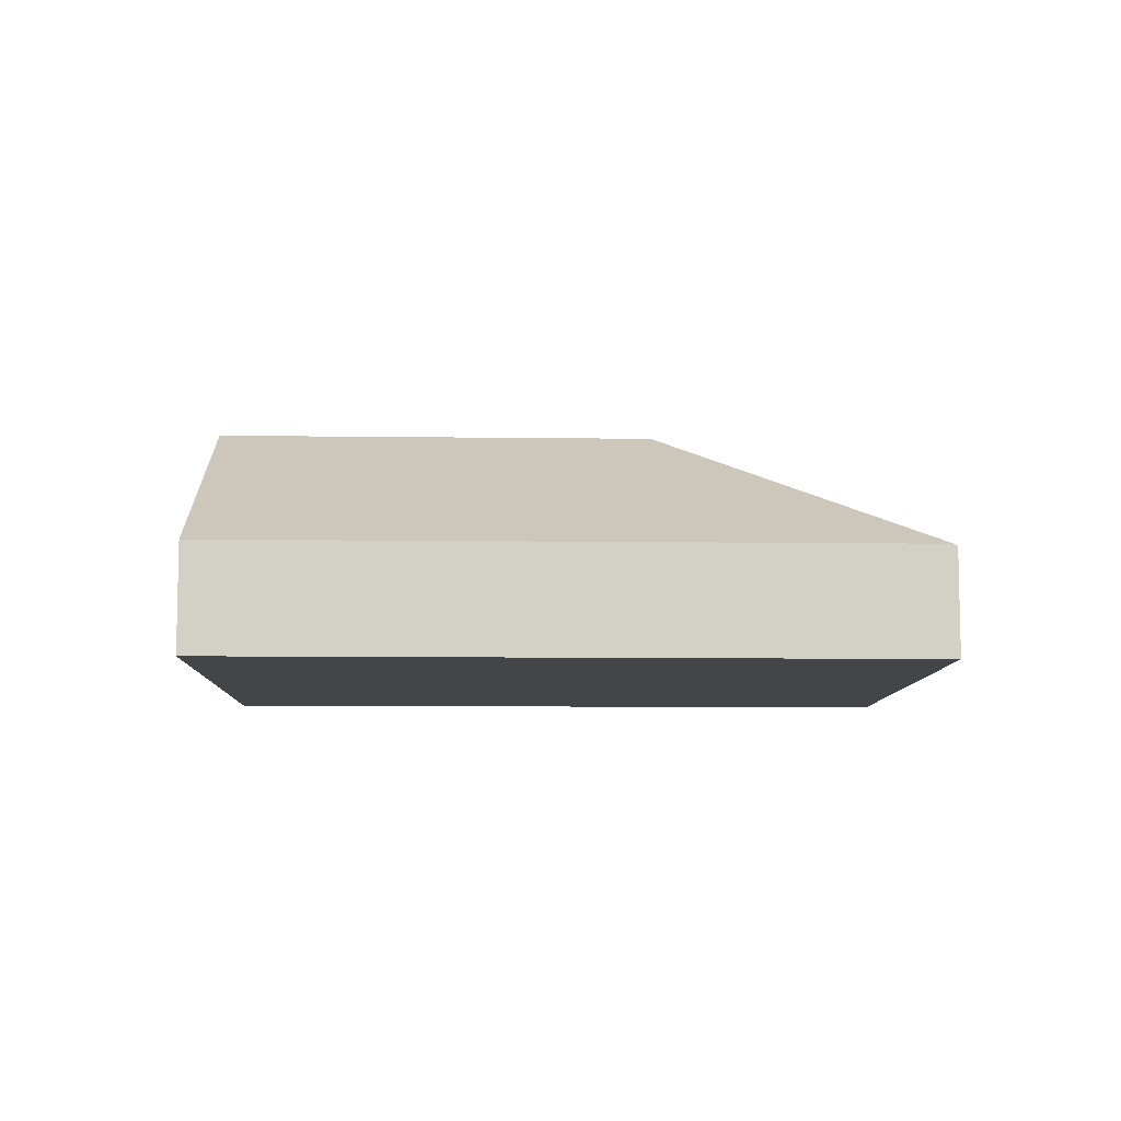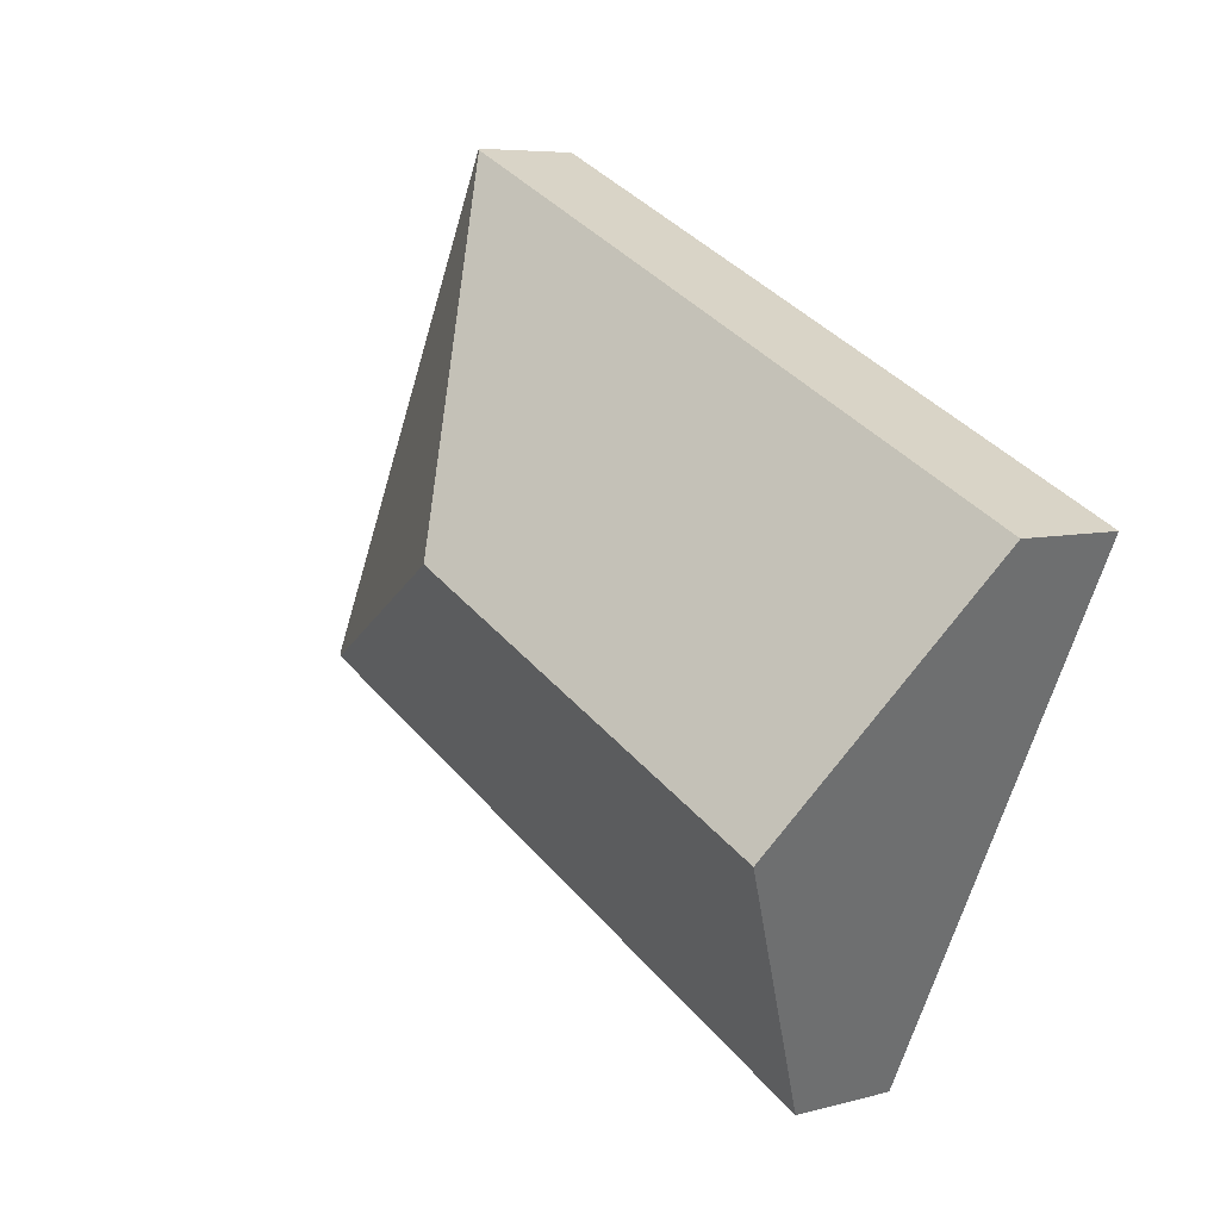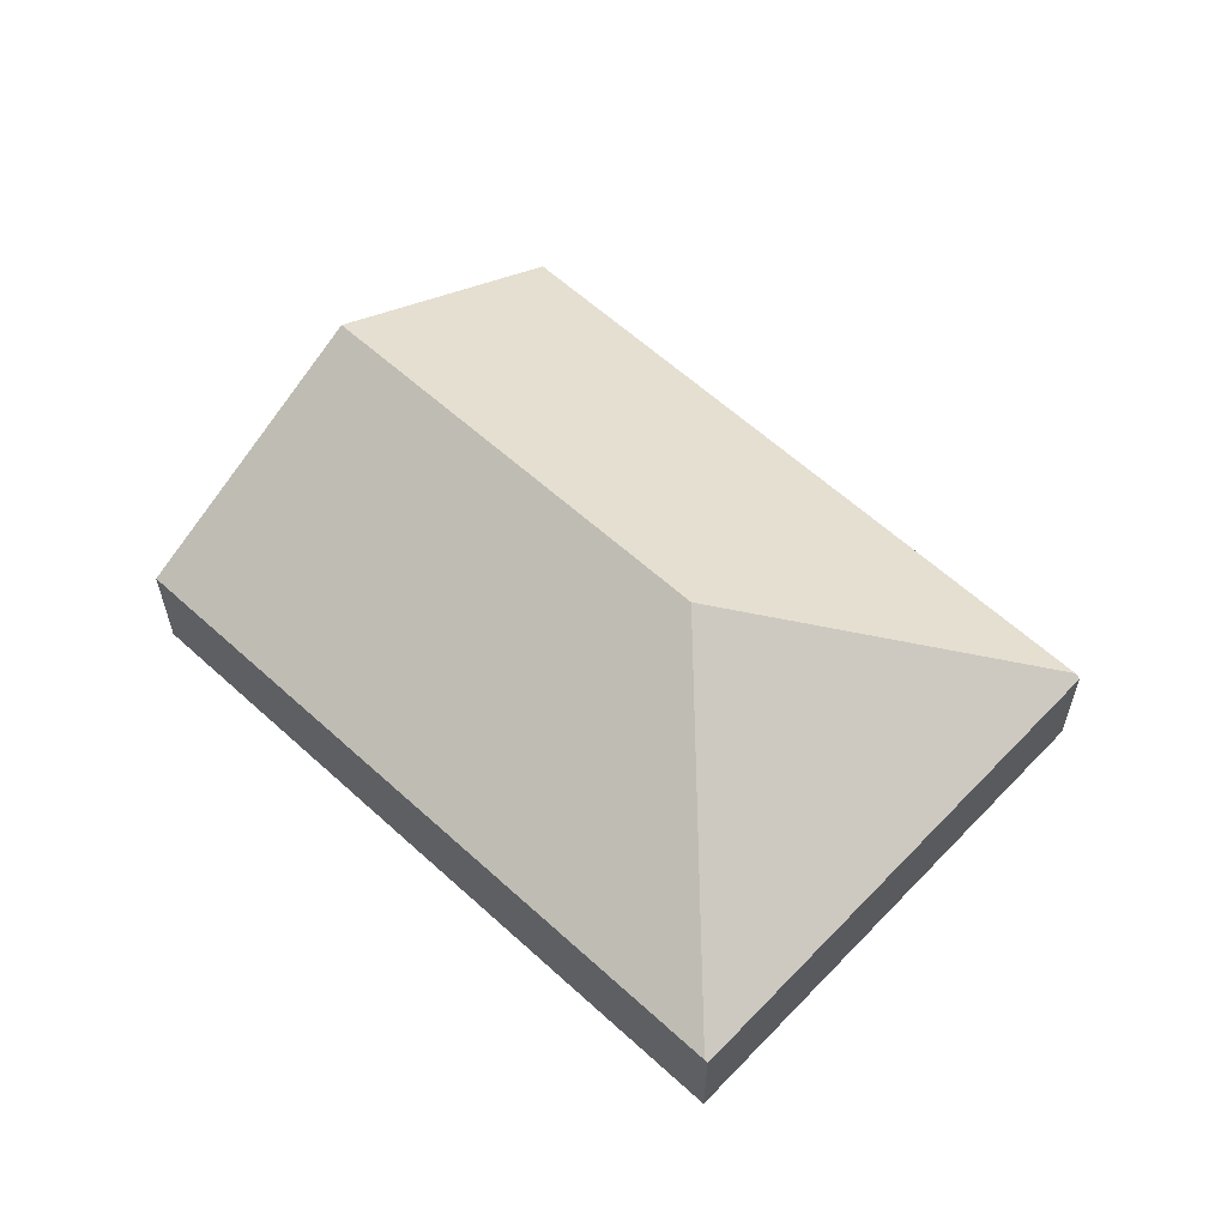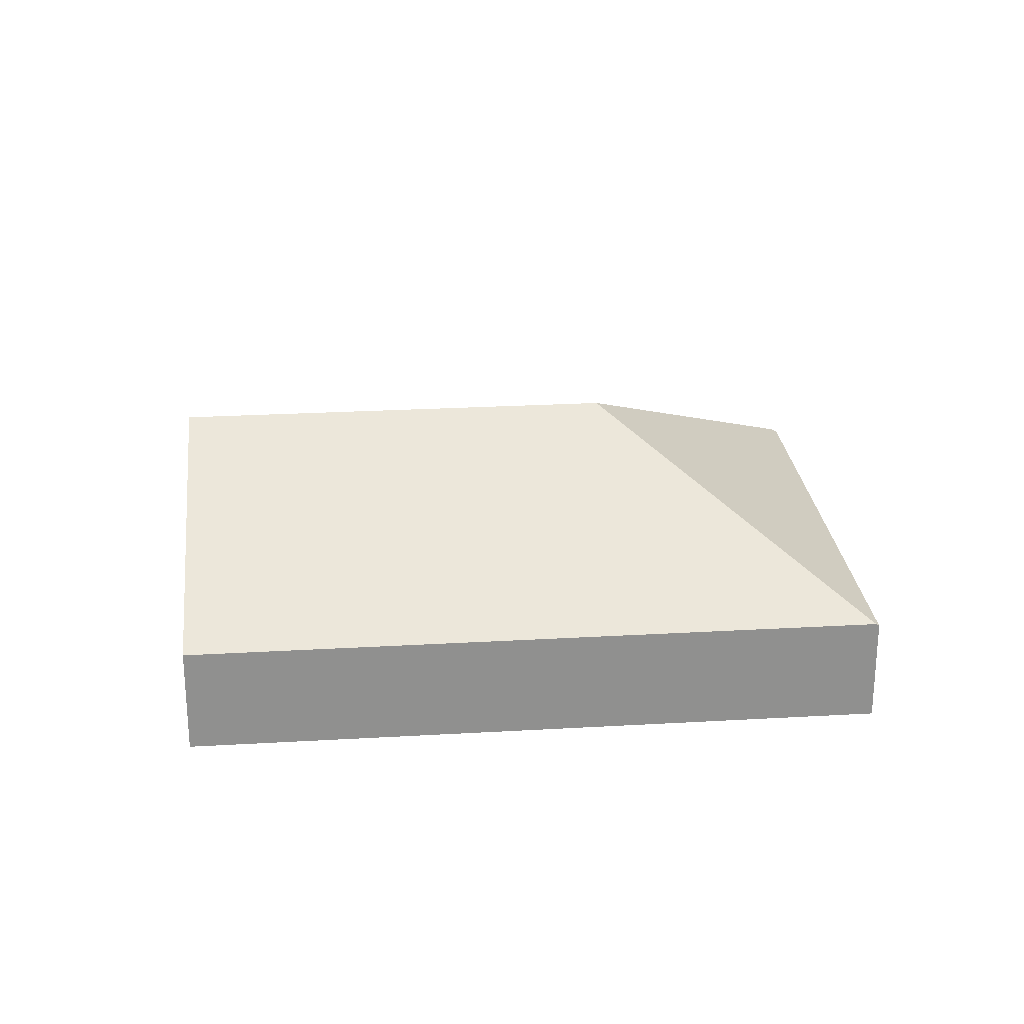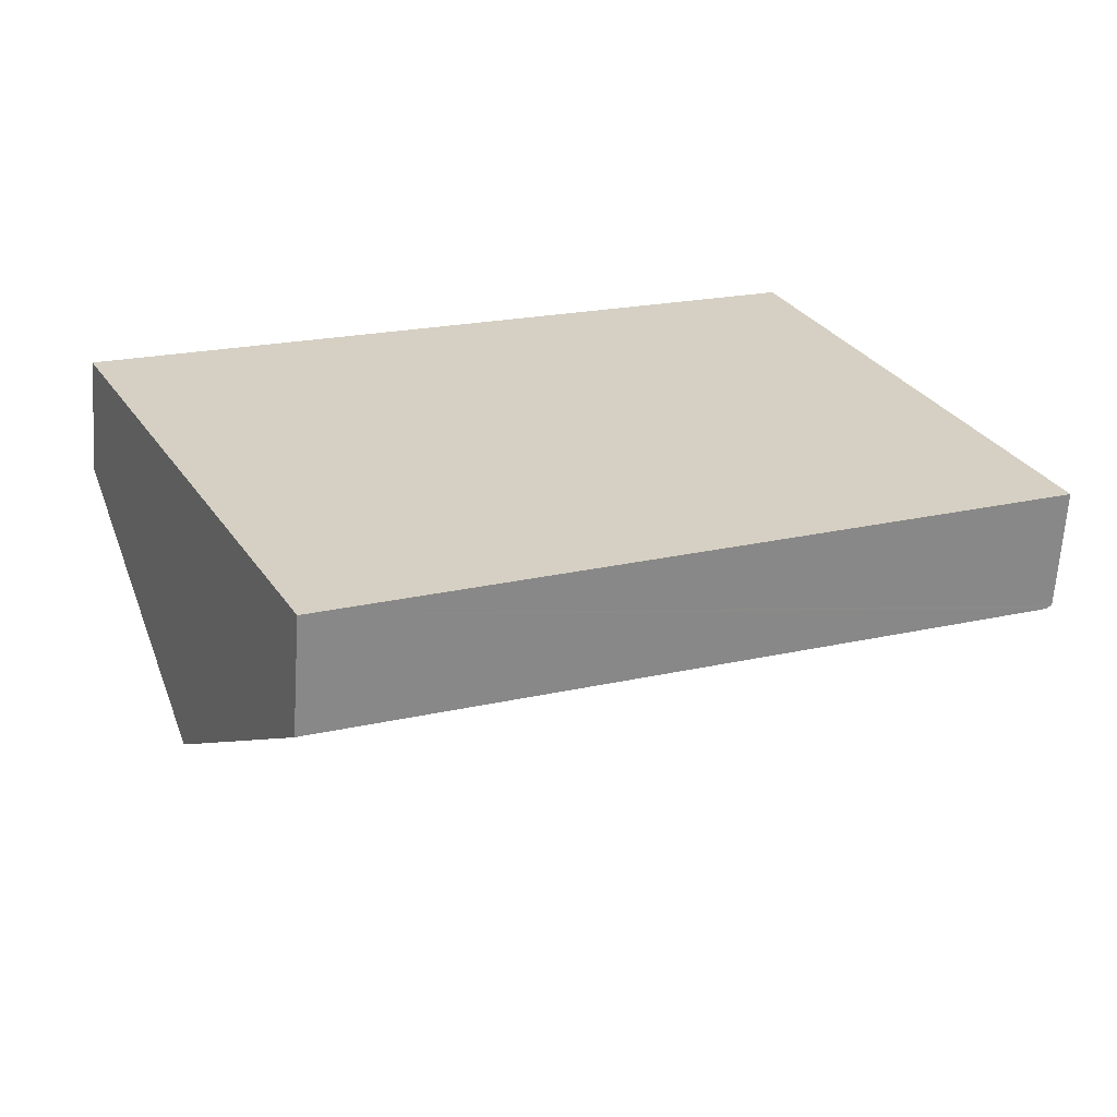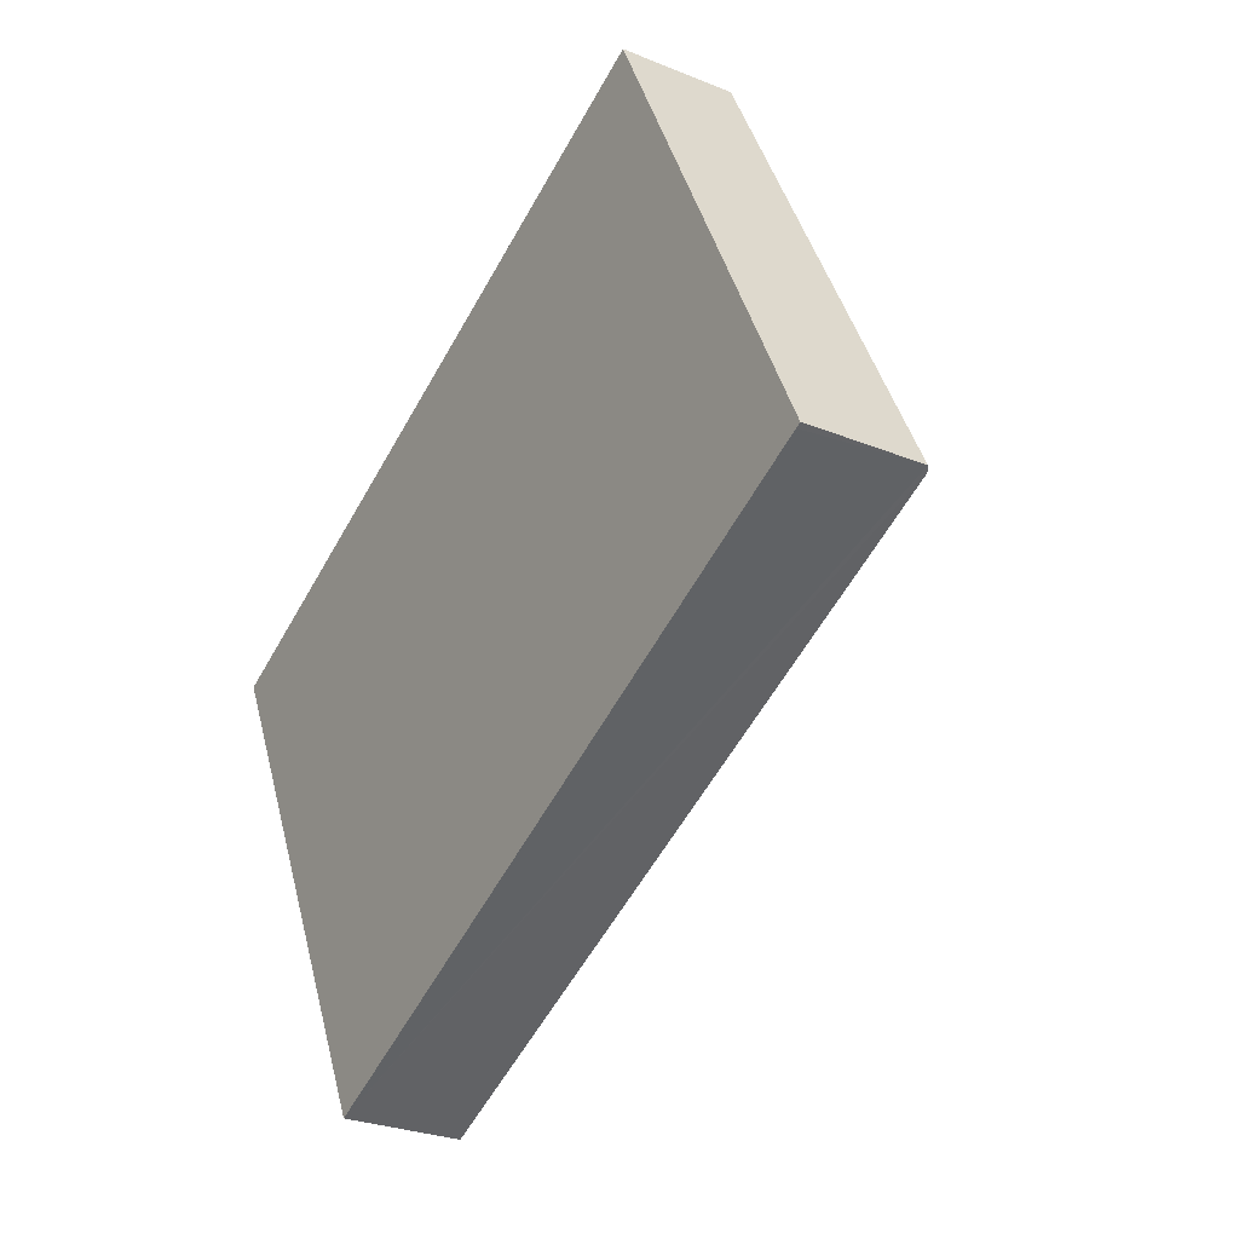
<metadata>
{"format":"obj","ext":"obj","renderer":"f3d","projection":"perspective","resolution":1024,"background":"white","views":[{"elev":-8.6,"azim":-27.2,"up":"+Y"},{"elev":6.3,"azim":-129.4,"up":"+Z"},{"elev":59.6,"azim":18.0,"up":"+Y"},{"elev":24.8,"azim":-30.5,"up":"+Y"},{"elev":-64.1,"azim":-3.7,"up":"+Z"},{"elev":-27.7,"azim":58.0,"up":"+Z"}]}
</metadata>
<code>
v  12.11 1.547 -2.369
v  9.057 1.469 4.241
v  12.18 1.502 -2.334
v  7.285 3.614 -0.658
v  9.015 1.496 4.221
v  1.608 3.614 -3.316
v  3.233 1.473 -6.669
v  0 1.496 9.16e-17
v  3.233 4.084e-16 -6.669
v  1.608 2.03e-16 -3.316
v  0 0 0
v  9.015 -2.585e-16 4.221
v  9.057 -2.597e-16 4.241
v  12.18 1.429e-16 -2.334
v  12.11 1.451e-16 -2.369
g defaultobject
f 1 2 3
f 2 1 4
f 2 4 5
f 6 1 7
f 1 6 4
f 5 6 8
f 6 5 4
f 9 6 7
f 6 9 10
f 6 10 8
f 8 10 11
f 11 5 8
f 5 11 12
f 5 12 2
f 2 12 13
f 2 14 3
f 14 2 13
f 1 9 7
f 9 1 3
f 9 3 15
f 15 3 14
f 12 14 13
f 14 12 11
f 14 11 15
f 15 11 10
f 15 10 9

</code>
